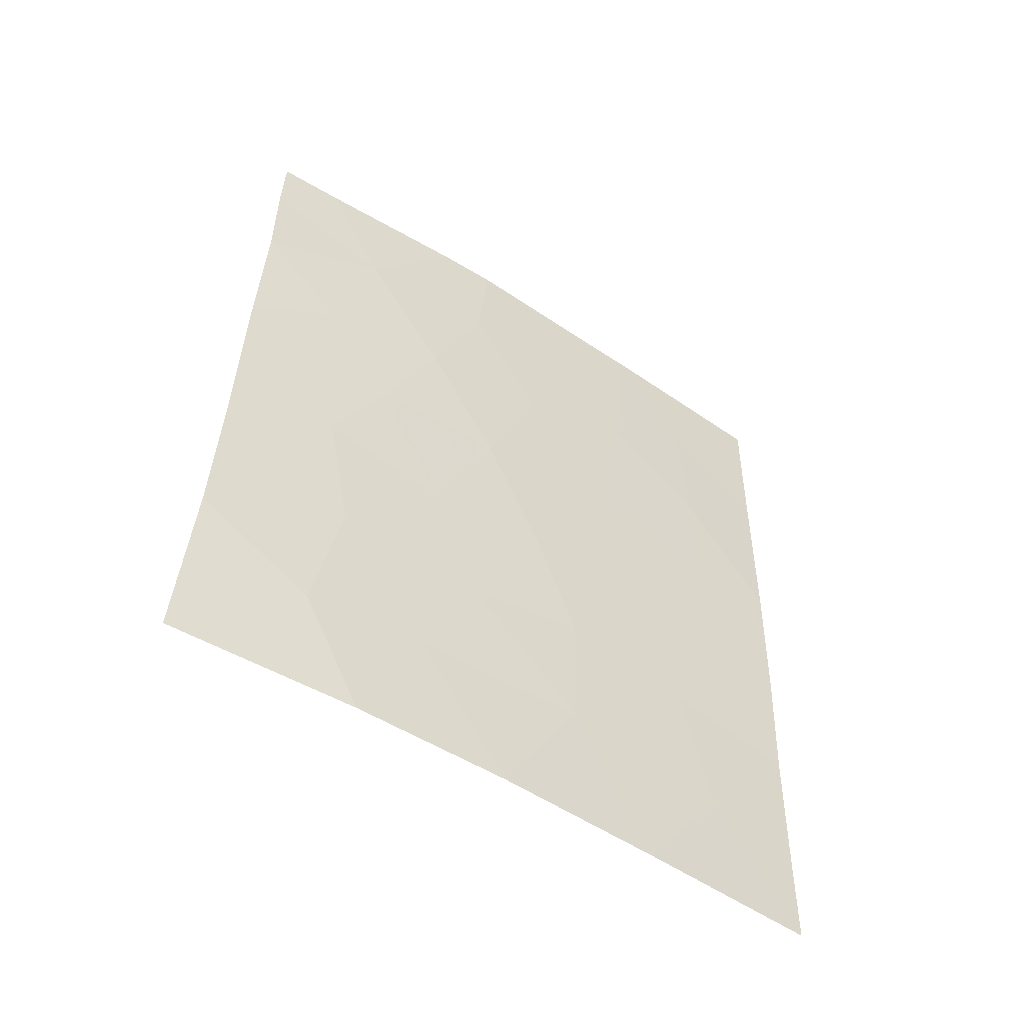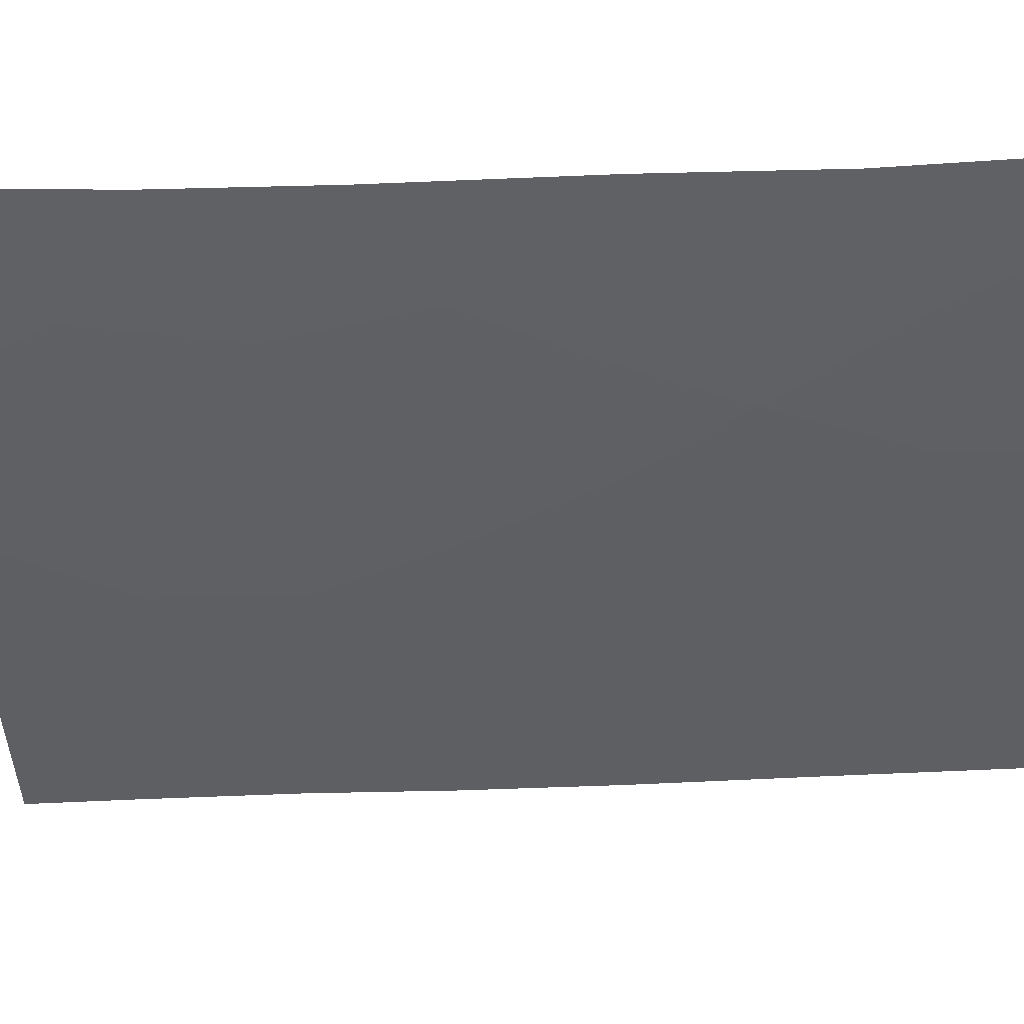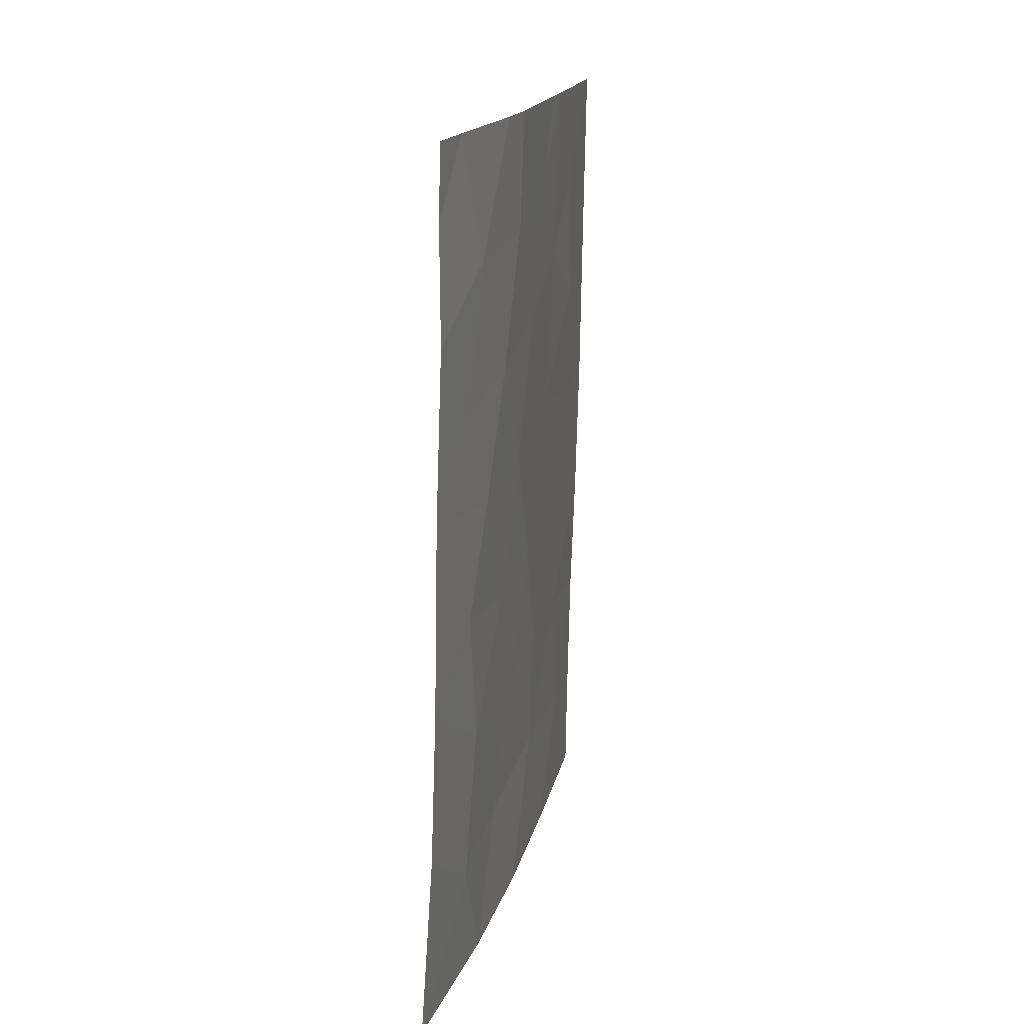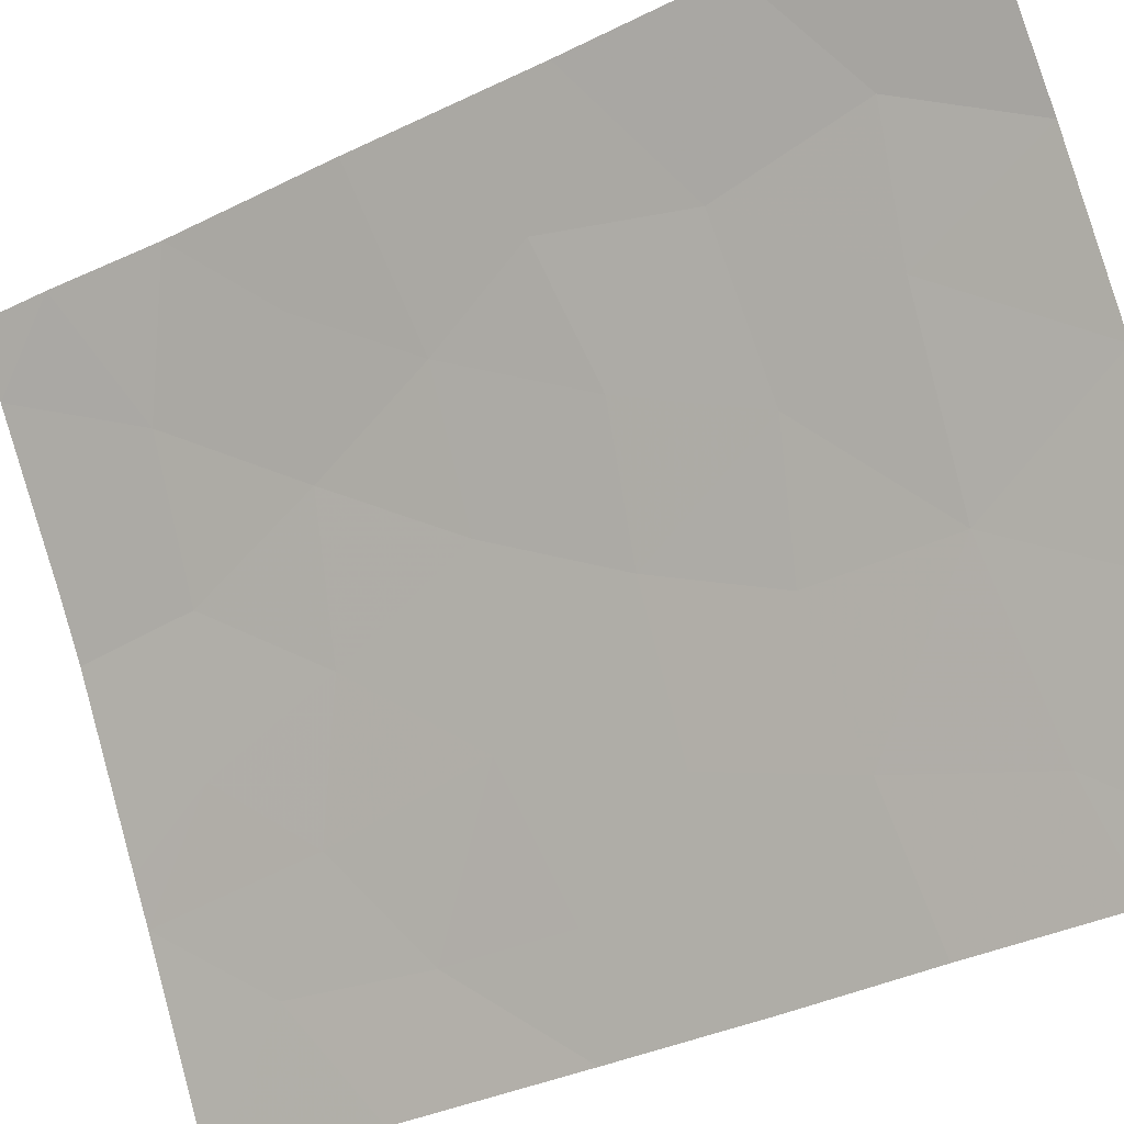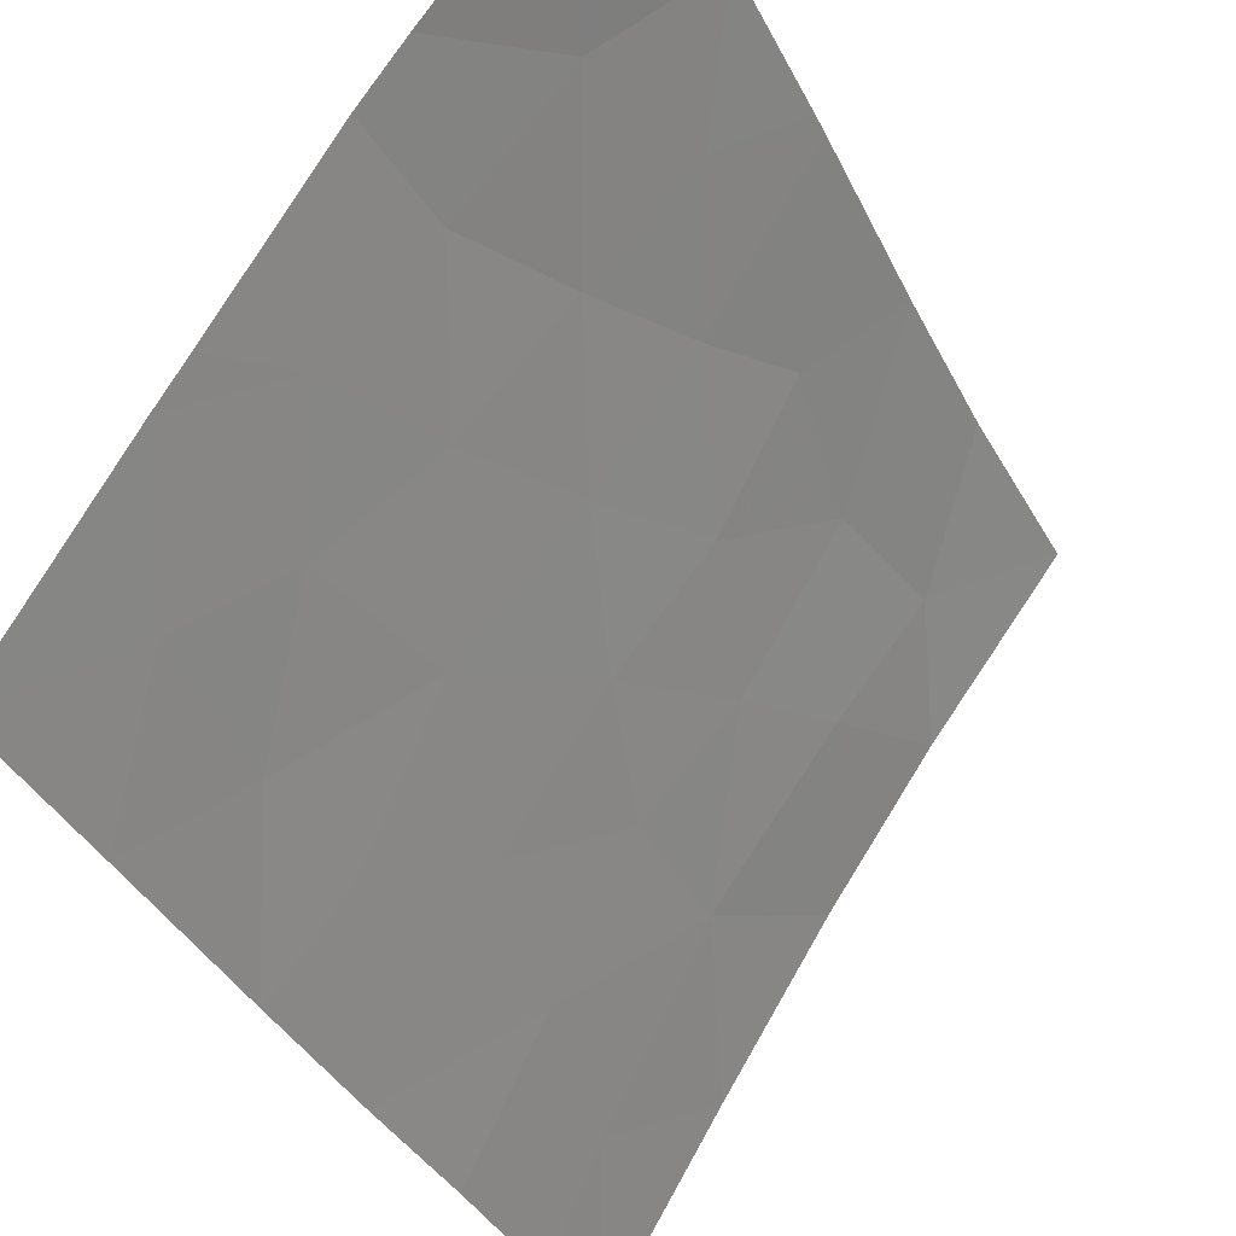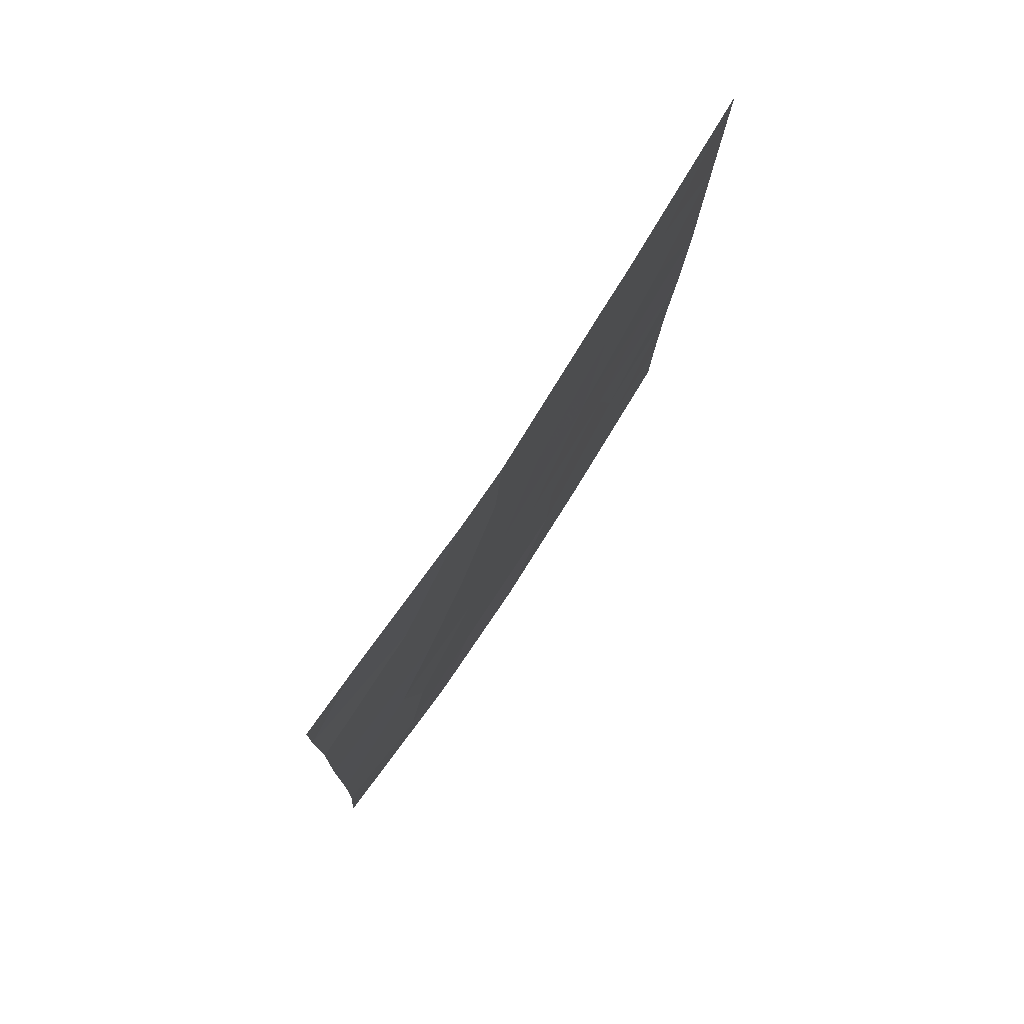
<metadata>
{"format":"obj","ext":"obj","renderer":"f3d","projection":"perspective","resolution":1024,"background":"white","views":[{"elev":-55.1,"azim":-156.7,"up":"+Z"},{"elev":79.6,"azim":-93.4,"up":"+Y"},{"elev":16.8,"azim":160.1,"up":"+Z"},{"elev":-35.9,"azim":121.4,"up":"+Y"},{"elev":-34.5,"azim":20.9,"up":"+Y"},{"elev":77.4,"azim":-179.6,"up":"+Z"}]}
</metadata>
<code>
v -56.64 93.19 46.69
v -56.6 93.15 45.01
v -52.12 100 42.61
v -52.16 100 45.15
v -53.02 98.75 43.42
v -54.42 96.9 48.42
v -54.52 96.8 50
v -56.45 93.16 39.68
v -57.38 92 50
v -56.03 94.3 50
v -57.17 91.99 41.35
v -57.34 92 47.75
v -52.79 99.25 50
v -52.26 100 50
v -52.24 100 49.02
v -52.25 100 47.47
v -53.31 98.54 48.27
v -53.97 97.54 46.59
v -55.72 94.81 50
v -52.17 100 45.44
v -53.49 98.15 44.88
v -54.05 97.49 50
v -54.52 96.59 44.99
v -55.34 95.39 48.8
v -55.26 95.21 41.78
v -54.94 95.8 43.34
v -53.99 97.28 43.11
v -55.79 94.19 38
v -57.24 91.99 43.19
v -57.3 91.99 45.21
v -52.04 100 40.51
v -52.96 98.67 39.55
v -53.4 97.92 38
v -54.59 96.13 38
v -51.87 100 38
v -57.12 91.99 39.39
v -57.1 92 38
v -56.58 93.32 48.61
v -52.93 99 46.31
v -53.22 98.41 41.53
v -55.97 94.1 43.39
v -54.98 95.92 46.93
v -55.21 95.2 39.95
v -56.22 93.6 41.56
v -53.88 97.24 39.79
v -55.63 94.76 45.42
v -54.35 96.62 41.42
v -55.87 94.47 47.64
f 3 4 5
f 38 10 9
f 5 40 3
f 14 13 15
f 16 17 39
f 48 10 38
f 4 20 39
f 4 39 21
f 11 8 44
f 7 19 24
f 22 7 6
f 9 12 38
f 17 13 22
f 24 19 10
f 25 26 41
f 12 30 1
f 23 26 27
f 18 42 23
f 32 31 40
f 34 33 45
f 24 10 48
f 30 29 2
f 29 41 2
f 25 41 44
f 43 25 44
f 5 21 27
f 21 23 27
f 32 35 31
f 26 46 41
f 17 22 6
f 31 3 40
f 7 24 6
f 24 42 6
f 13 17 15
f 17 16 15
f 32 33 35
f 21 18 23
f 36 8 11
f 37 28 8
f 8 36 37
f 4 21 5
f 38 12 1
f 39 17 18
f 39 18 21
f 44 8 43
f 42 46 23
f 39 20 16
f 26 25 47
f 46 26 23
f 42 48 46
f 45 43 34
f 29 11 44
f 44 41 29
f 46 2 41
f 32 40 45
f 25 43 47
f 43 28 34
f 18 6 42
f 6 18 17
f 8 28 43
f 46 1 2
f 40 5 27
f 45 33 32
f 43 45 47
f 47 40 27
f 26 47 27
f 1 30 2
f 48 38 1
f 48 1 46
f 24 48 42
f 45 40 47

</code>
